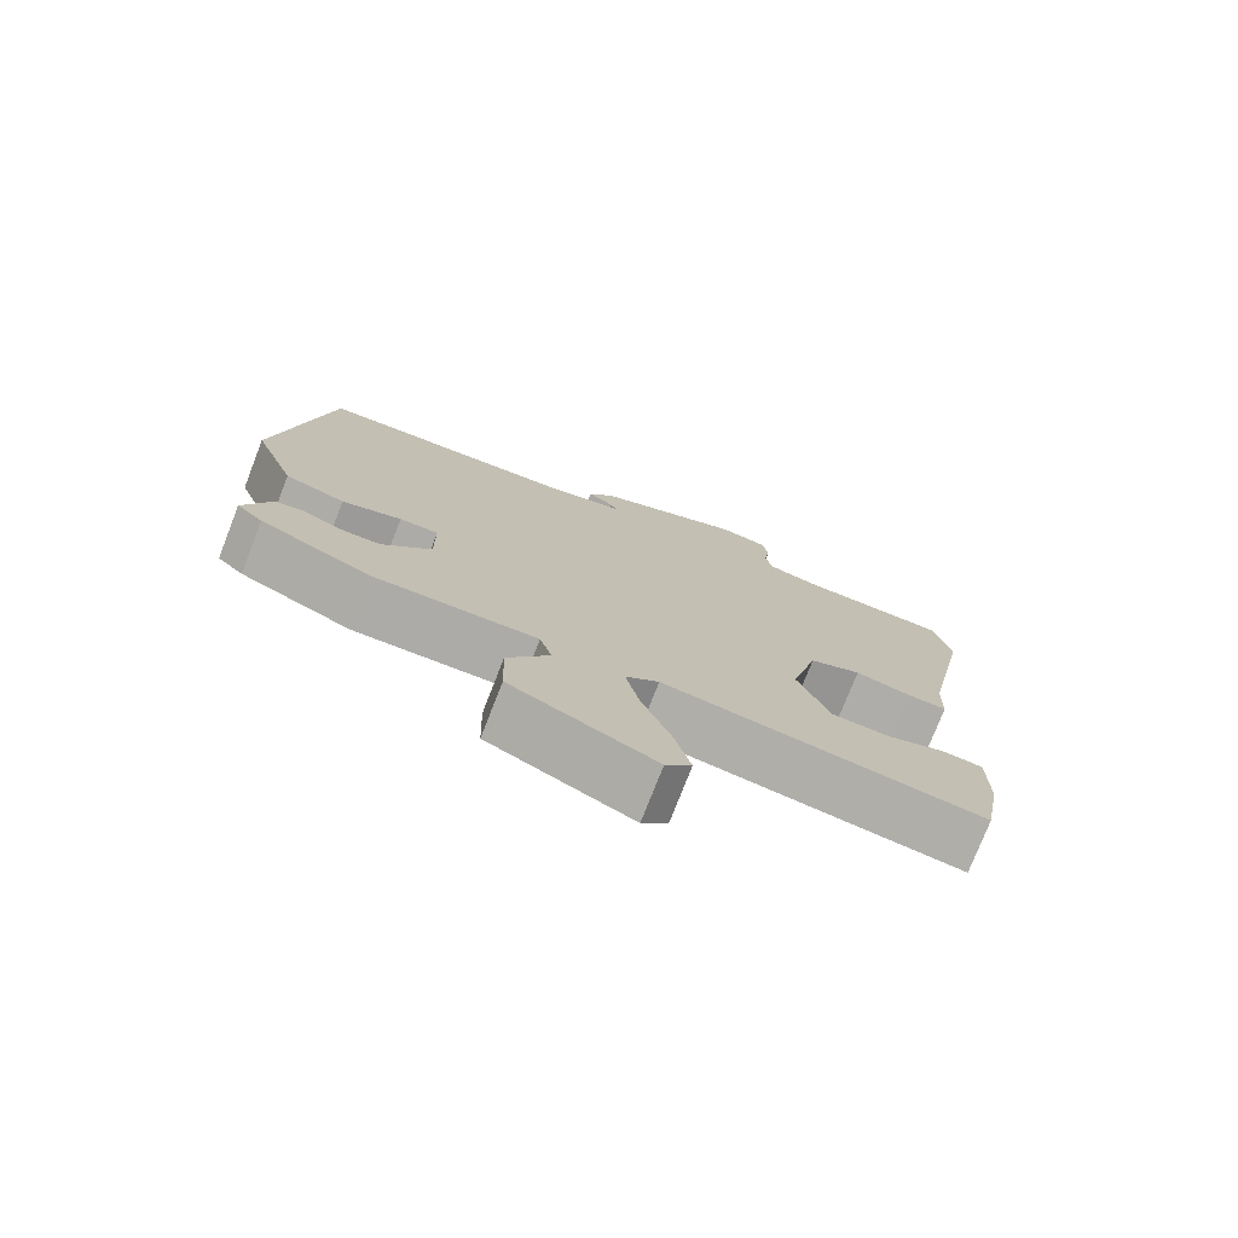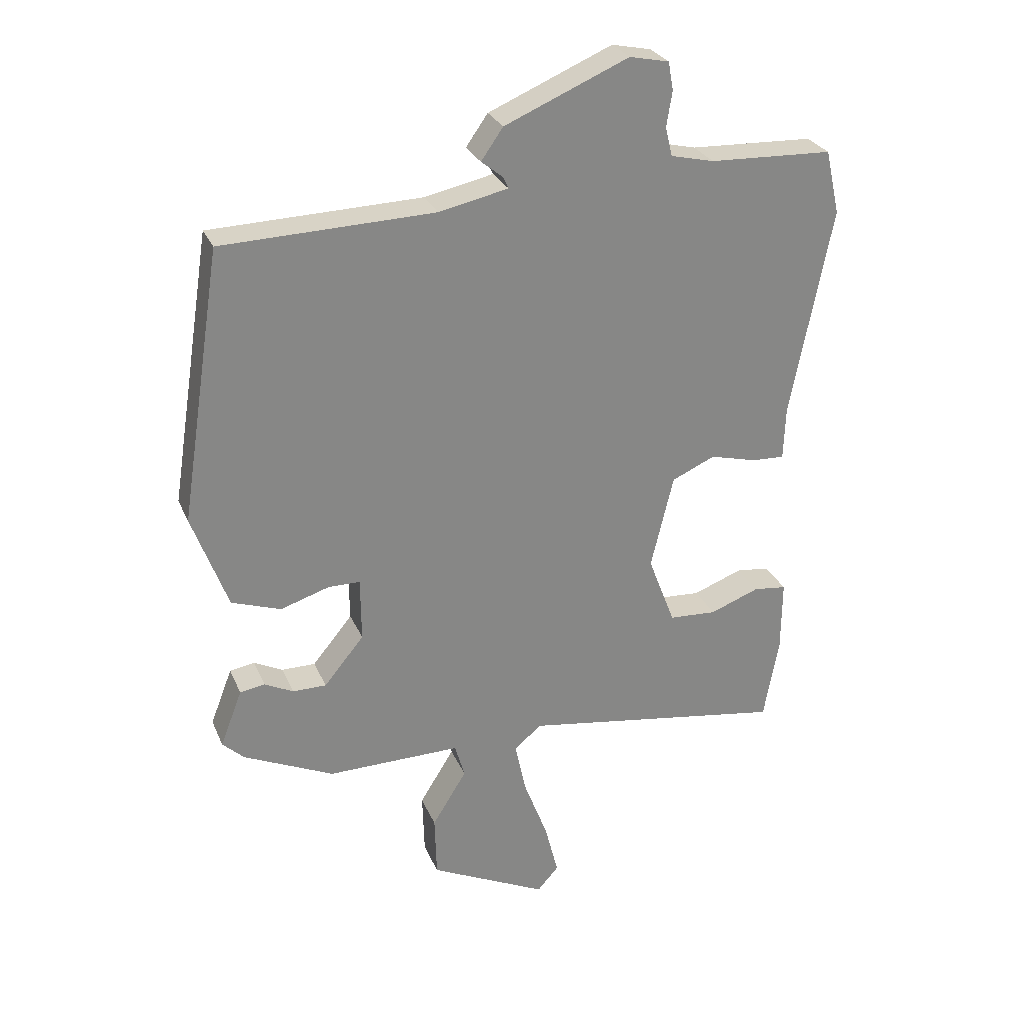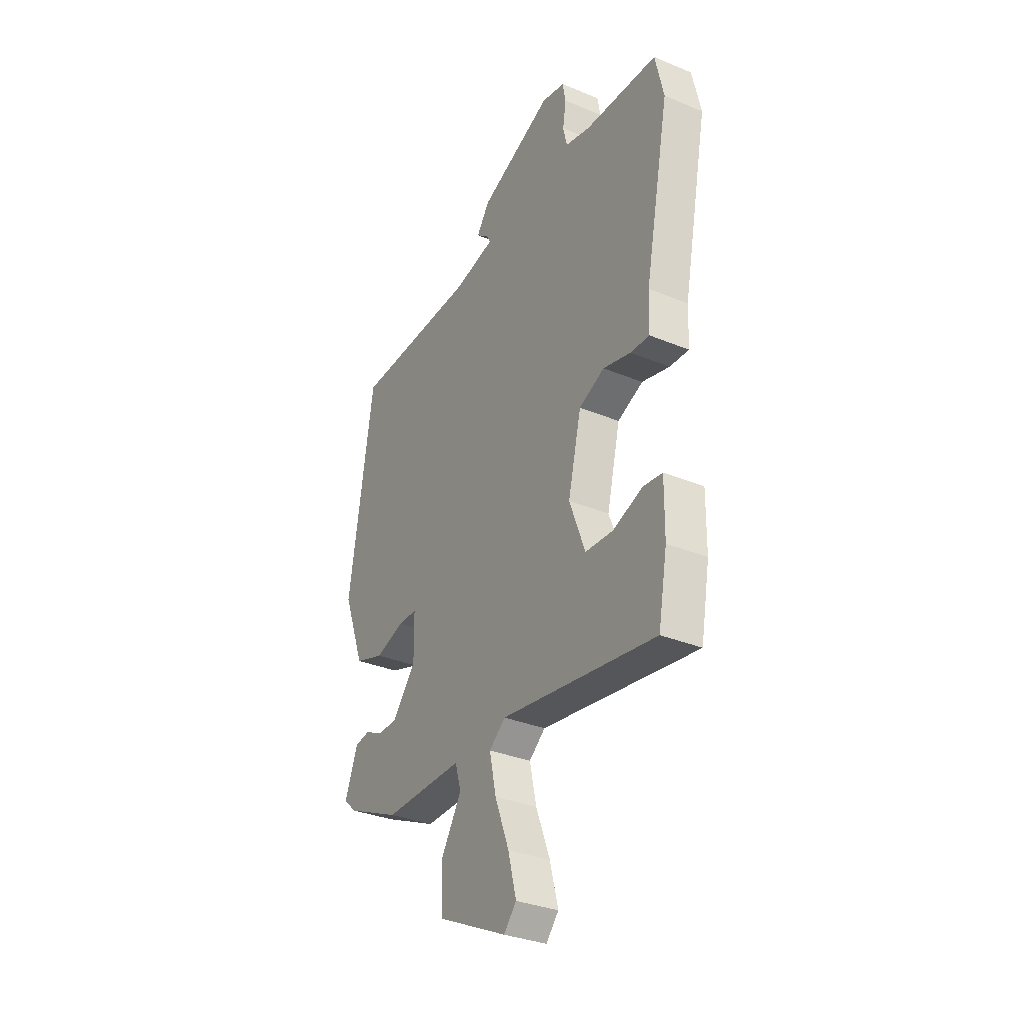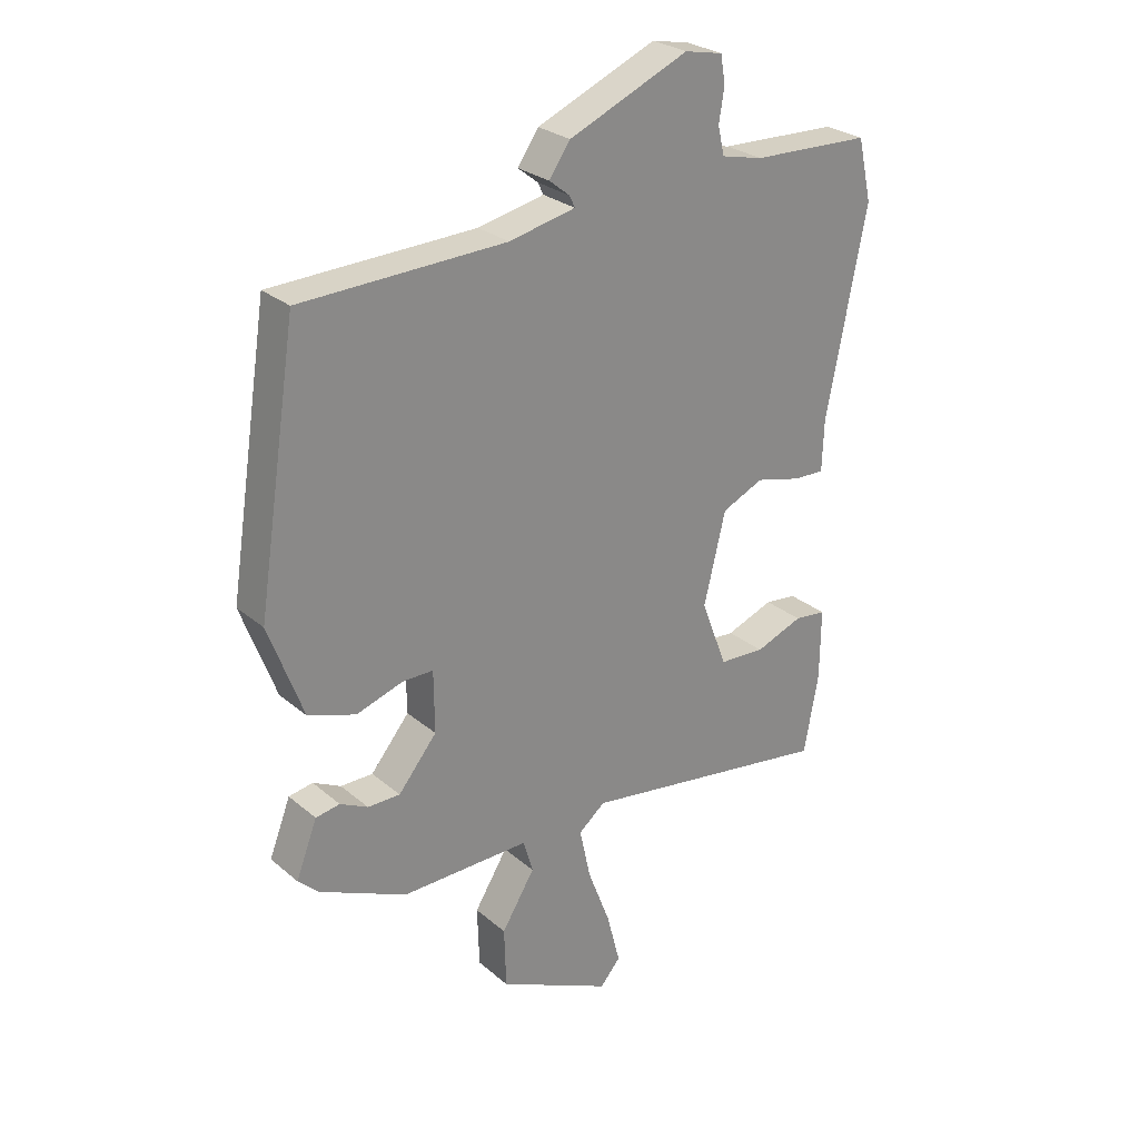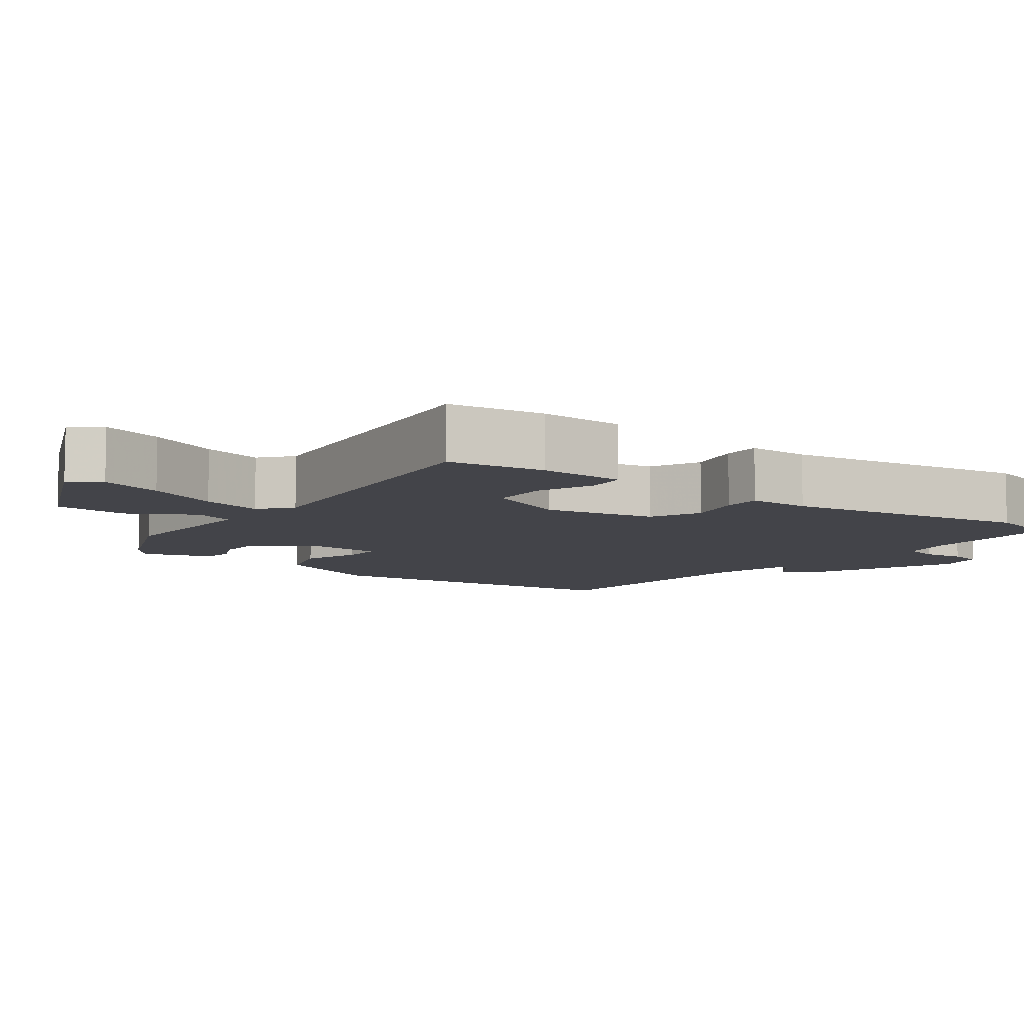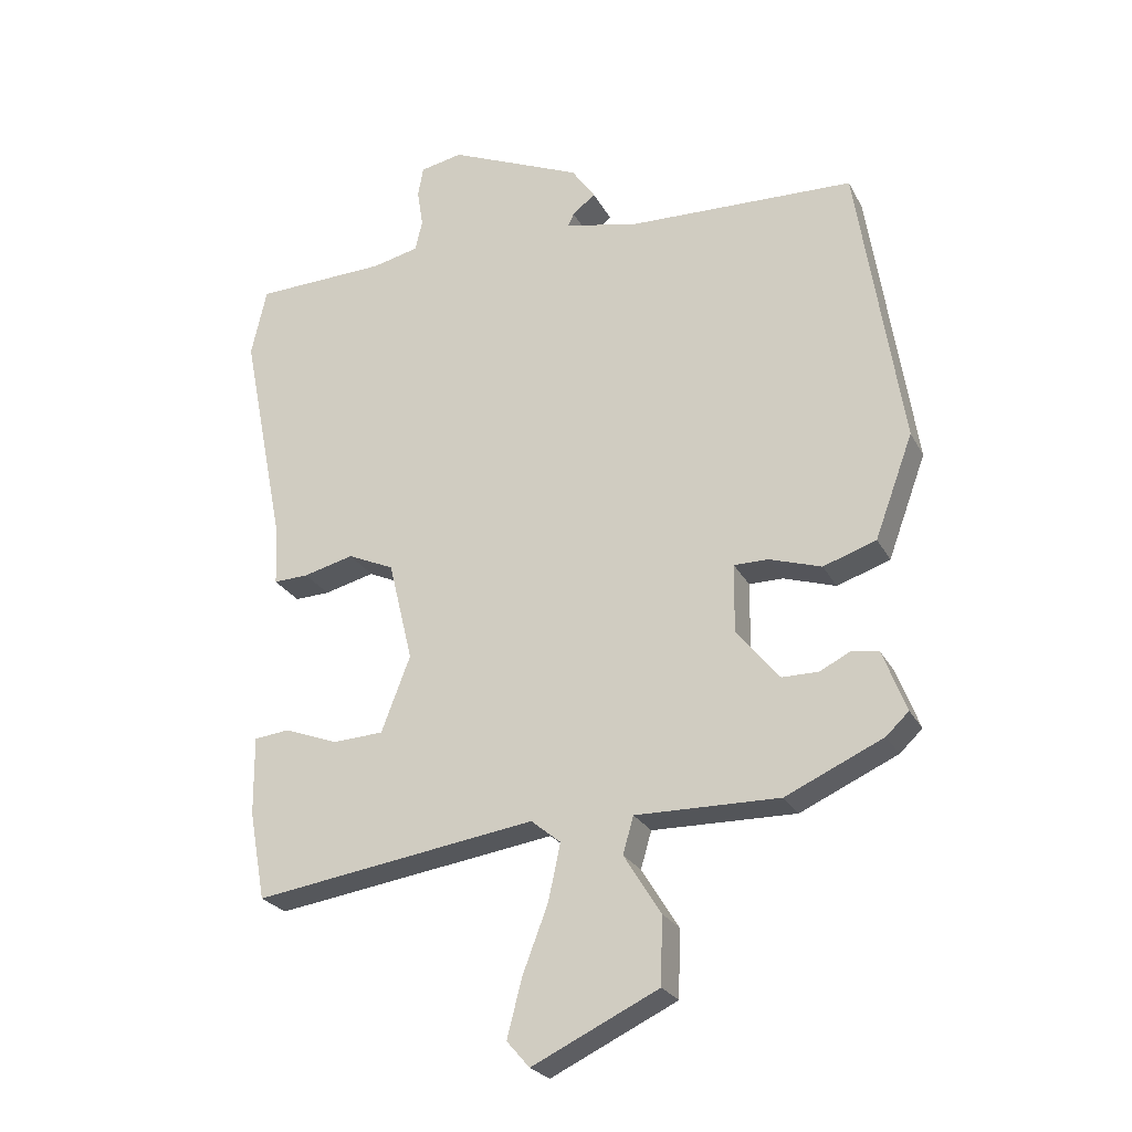
<metadata>
{"format":"obj","ext":"obj","renderer":"f3d","projection":"perspective","resolution":1024,"background":"white","views":[{"elev":-76.5,"azim":158.7,"up":"+Z"},{"elev":27.6,"azim":160.4,"up":"+Z"},{"elev":-32.6,"azim":-120.0,"up":"+Z"},{"elev":27.0,"azim":142.2,"up":"+Z"},{"elev":-8.4,"azim":-128.3,"up":"+Y"},{"elev":-24.8,"azim":22.2,"up":"+Z"}]}
</metadata>
<code>
v 0.486 0.07 -0.399
v 0.341 0.07 -0.465
v 0.127 0.07 -0.462
v 0.111 0.07 -0.517
v 0.166 0.07 -0.606
v 0.163 0.07 -0.706
v -0.025 0.07 -0.796
v -0.059 0.07 -0.757
v -0.037 0.07 -0.671
v 0.001 0.07 -0.571
v 0.019 0.07 -0.487
v -0.025 0.07 -0.451
v -0.446 0.07 -0.514
v -0.47 0.07 -0.382
v -0.471 0.07 -0.265
v -0.418 0.07 -0.259
v -0.339 0.07 -0.289
v -0.263 0.07 -0.285
v -0.22 0.07 -0.172
v -0.256 0.07 -0.022
v -0.325 0.07 0.009
v -0.4 0.07 -0.01
v -0.452 0.07 -0.012
v -0.455 0.07 0.073
v -0.521 0.07 0.408
v -0.498 0.07 0.51
v -0.301 0.07 0.517
v -0.232 0.07 0.533
v -0.221 0.07 0.579
v -0.23 0.07 0.635
v -0.222 0.07 0.68
v -0.159 0.07 0.693
v 0.039 0.07 0.608
v 0.074 0.07 0.558
v 0.04 0.07 0.531
v 0.031 0.07 0.512
v 0.141 0.07 0.488
v 0.48 0.07 0.477
v 0.547 0.07 0.044
v 0.49 0.07 -0.11
v 0.411 0.07 -0.137
v 0.333 0.07 -0.112
v 0.282 0.07 -0.112
v 0.281 0.07 -0.214
v 0.345 0.07 -0.292
v 0.399 0.07 -0.292
v 0.445 0.07 -0.269
v 0.485 0.07 -0.276
v 0.52 0.07 -0.367
v 0.486 0 -0.399
v 0.341 0 -0.465
v 0.127 0 -0.462
v 0.111 0 -0.517
v 0.166 0 -0.606
v 0.163 0 -0.706
v -0.025 0 -0.796
v -0.059 0 -0.757
v -0.037 0 -0.671
v 0.001 0 -0.571
v 0.019 0 -0.487
v -0.025 0 -0.451
v -0.446 0 -0.514
v -0.47 0 -0.382
v -0.471 0 -0.265
v -0.418 0 -0.259
v -0.339 0 -0.289
v -0.263 0 -0.285
v -0.22 0 -0.172
v -0.256 0 -0.022
v -0.325 0 0.009
v -0.4 0 -0.01
v -0.452 0 -0.012
v -0.455 0 0.073
v -0.521 0 0.408
v -0.498 0 0.51
v -0.301 0 0.517
v -0.232 0 0.533
v -0.221 0 0.579
v -0.23 0 0.635
v -0.222 0 0.68
v -0.159 0 0.693
v 0.039 0 0.608
v 0.074 0 0.558
v 0.04 0 0.531
v 0.031 0 0.512
v 0.141 0 0.488
v 0.48 0 0.477
v 0.547 0 0.044
v 0.49 0 -0.11
v 0.411 0 -0.137
v 0.333 0 -0.112
v 0.282 0 -0.112
v 0.281 0 -0.214
v 0.345 0 -0.292
v 0.399 0 -0.292
v 0.445 0 -0.269
v 0.485 0 -0.276
v 0.52 0 -0.367
f 46 47 48 49
f 45 46 49 1
f 39 40 41 42
f 37 38 39 42
f 36 37 42 43
f 32 33 34 35
f 32 35 36
f 29 30 31 32
f 28 29 32 36
f 27 28 36 43
f 24 25 26 27
f 21 22 23 24
f 20 21 24 27
f 19 20 27 43
f 14 15 16 17
f 12 13 14 17
f 12 17 18
f 7 8 9 10
f 7 10 11
f 4 5 6 7
f 3 4 7 11
f 45 1 2 3
f 44 45 3 11
f 12 18 19 43
f 11 12 43 44
f 98 97 96 95
f 50 98 95 94
f 91 90 89 88
f 91 88 87 86
f 92 91 86 85
f 84 83 82 81
f 85 84 81
f 81 80 79 78
f 85 81 78 77
f 92 85 77 76
f 76 75 74 73
f 73 72 71 70
f 76 73 70 69
f 92 76 69 68
f 66 65 64 63
f 66 63 62 61
f 67 66 61
f 59 58 57 56
f 60 59 56
f 56 55 54 53
f 60 56 53 52
f 52 51 50 94
f 60 52 94 93
f 92 68 67 61
f 93 92 61 60
f 1 50 51 2
f 2 51 52 3
f 3 52 53 4
f 4 53 54 5
f 5 54 55 6
f 6 55 56 7
f 7 56 57 8
f 8 57 58 9
f 9 58 59 10
f 10 59 60 11
f 11 60 61 12
f 12 61 62 13
f 13 62 63 14
f 14 63 64 15
f 15 64 65 16
f 16 65 66 17
f 17 66 67 18
f 18 67 68 19
f 19 68 69 20
f 20 69 70 21
f 21 70 71 22
f 22 71 72 23
f 23 72 73 24
f 24 73 74 25
f 25 74 75 26
f 26 75 76 27
f 27 76 77 28
f 28 77 78 29
f 29 78 79 30
f 30 79 80 31
f 31 80 81 32
f 32 81 82 33
f 33 82 83 34
f 34 83 84 35
f 35 84 85 36
f 36 85 86 37
f 37 86 87 38
f 38 87 88 39
f 39 88 89 40
f 40 89 90 41
f 41 90 91 42
f 42 91 92 43
f 43 92 93 44
f 44 93 94 45
f 45 94 95 46
f 46 95 96 47
f 47 96 97 48
f 48 97 98 49
f 49 98 50 1

</code>
